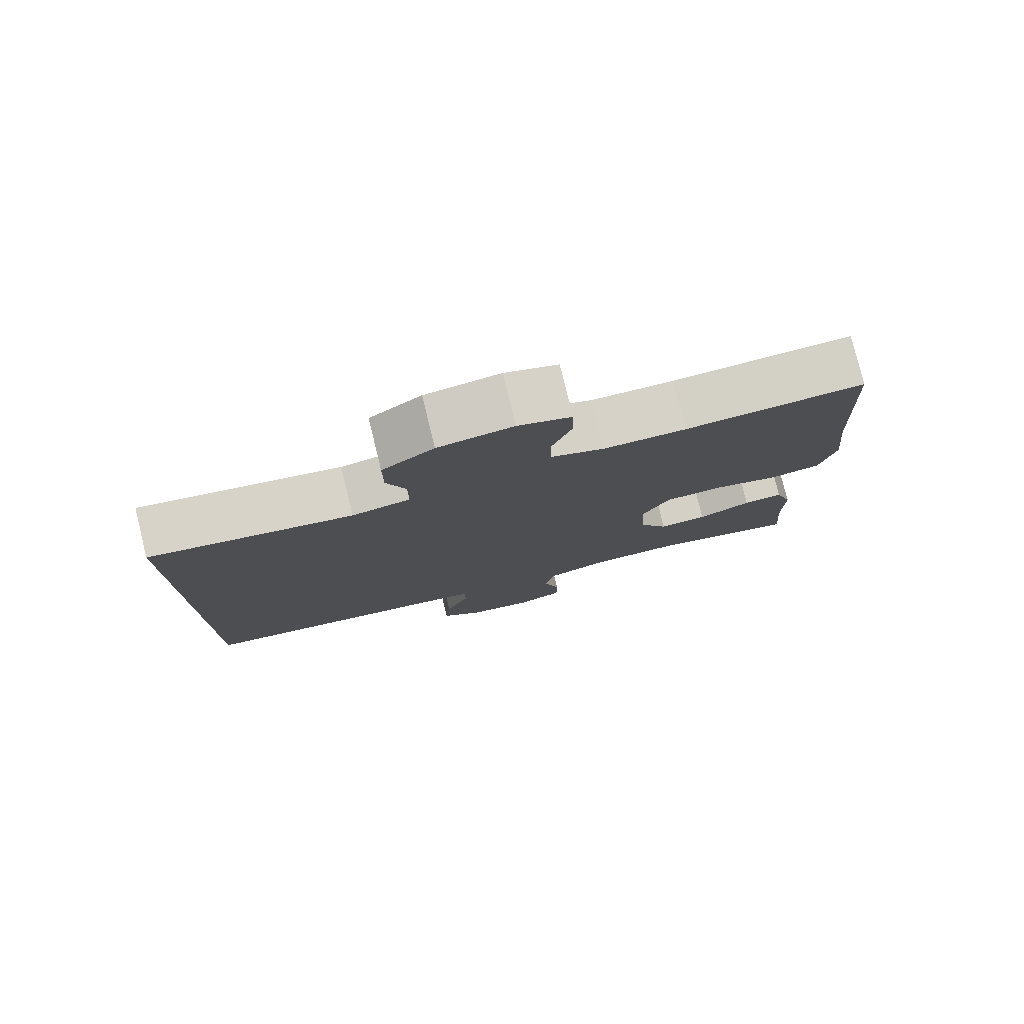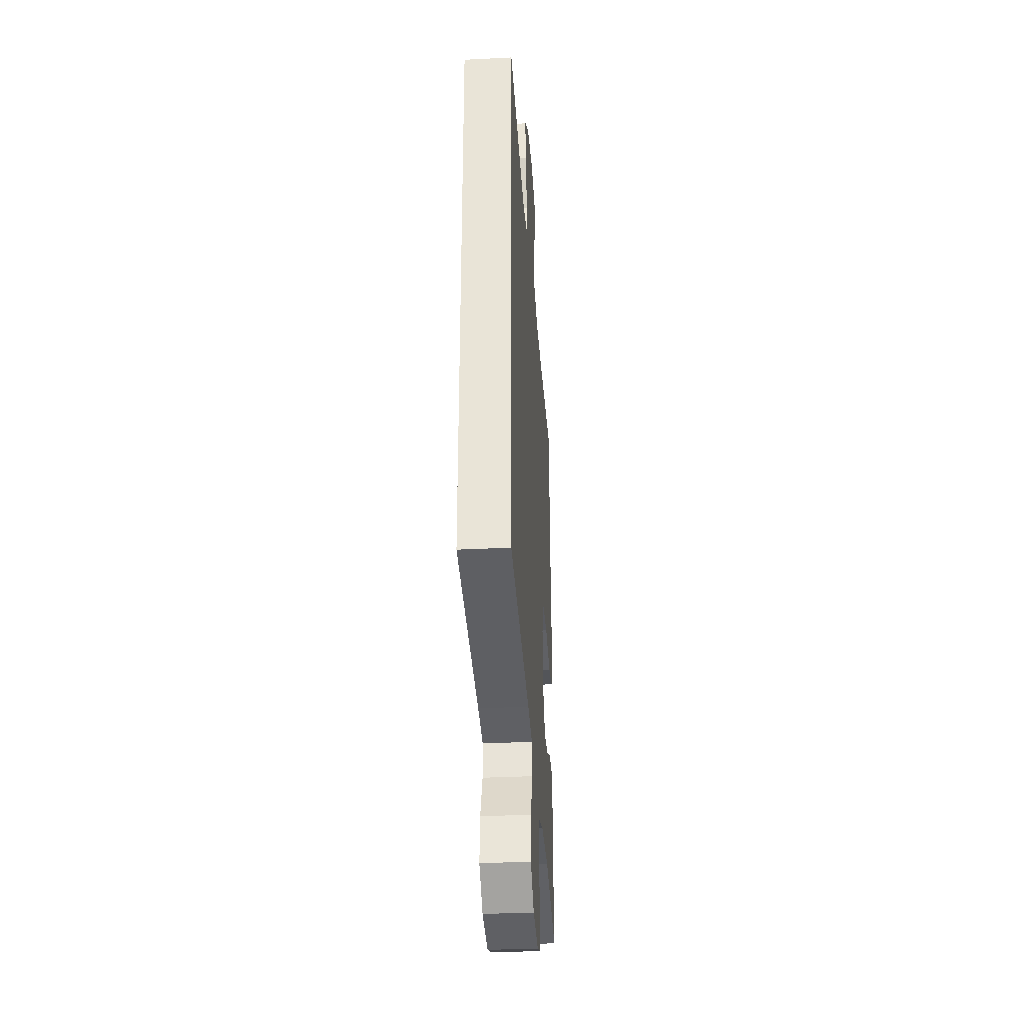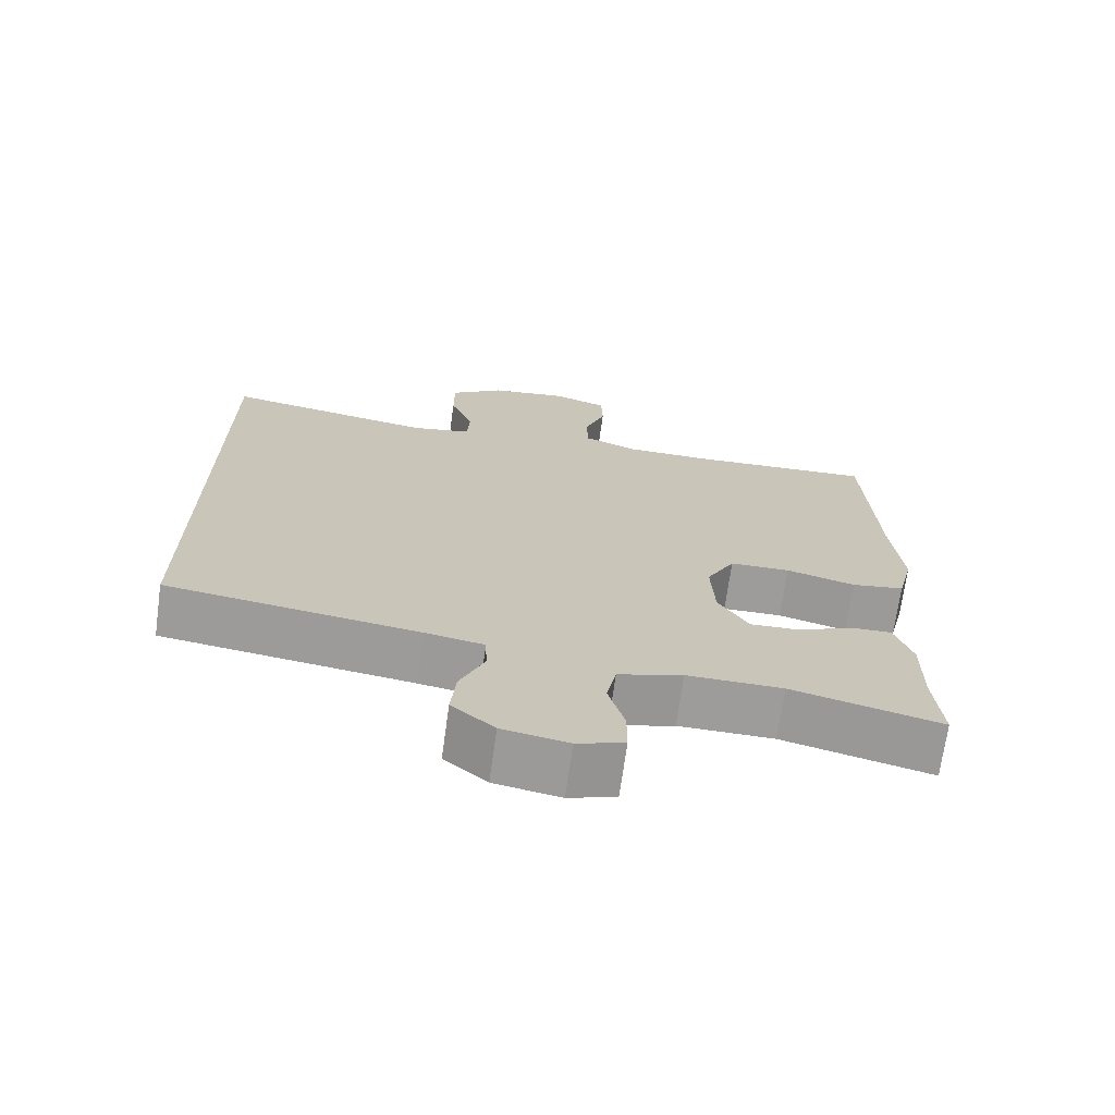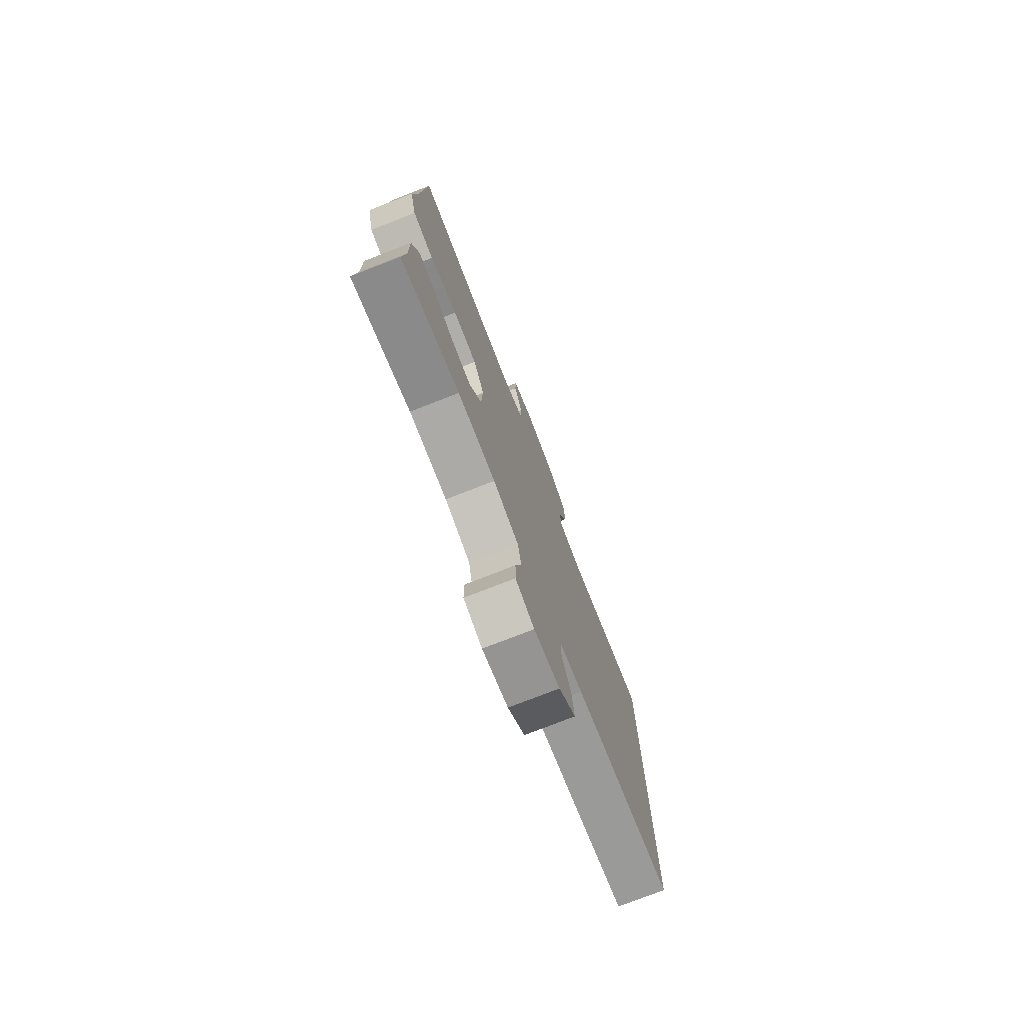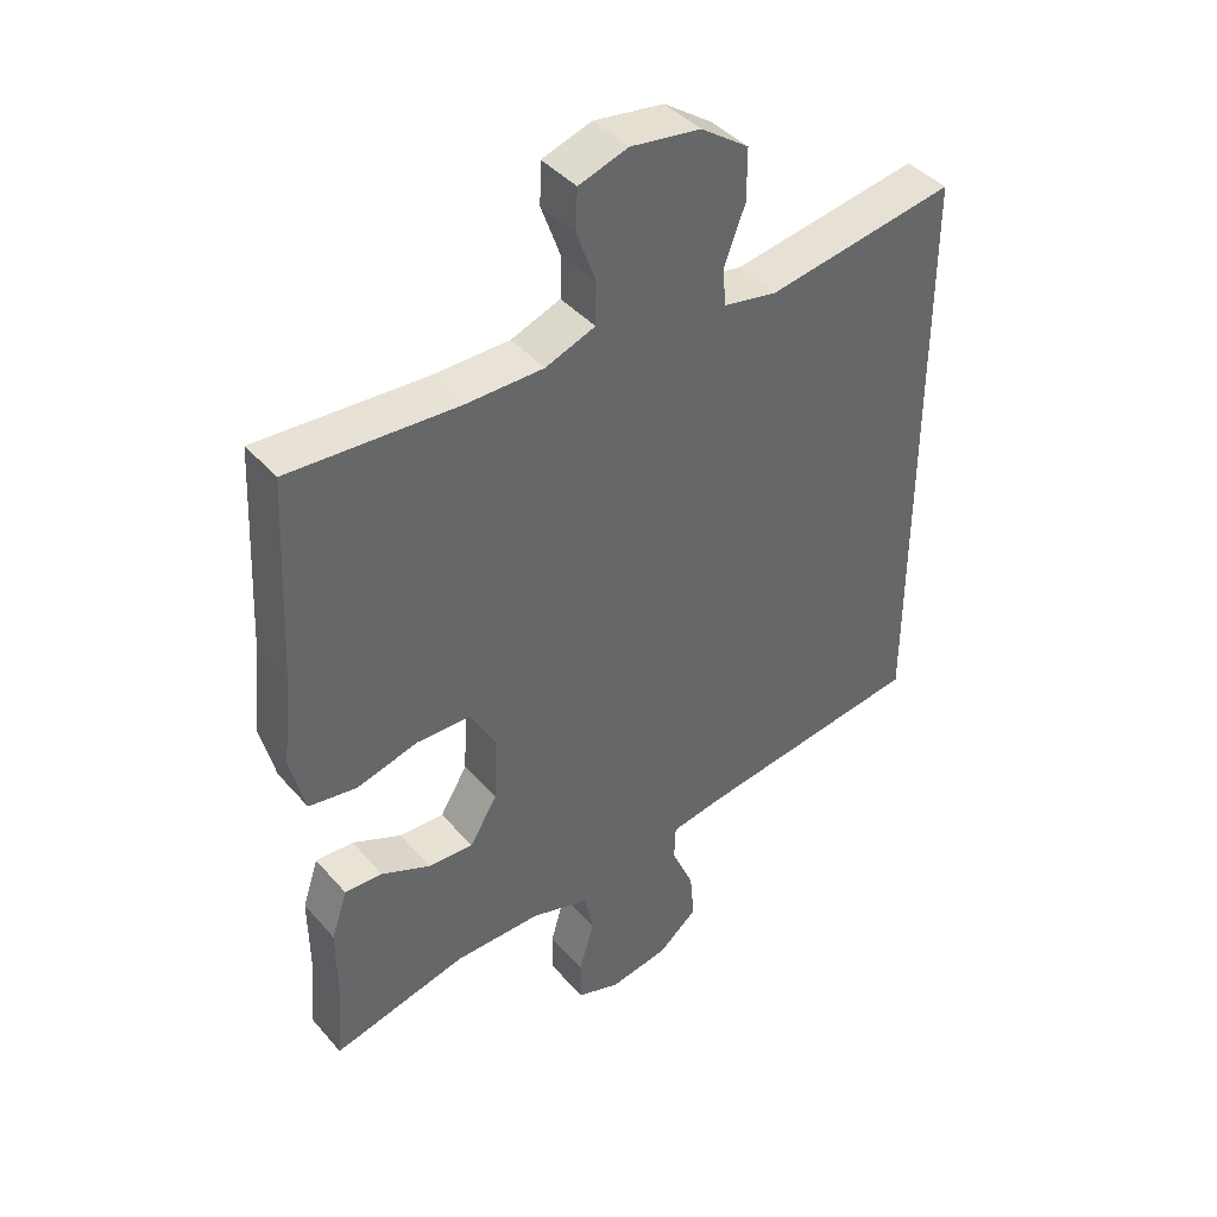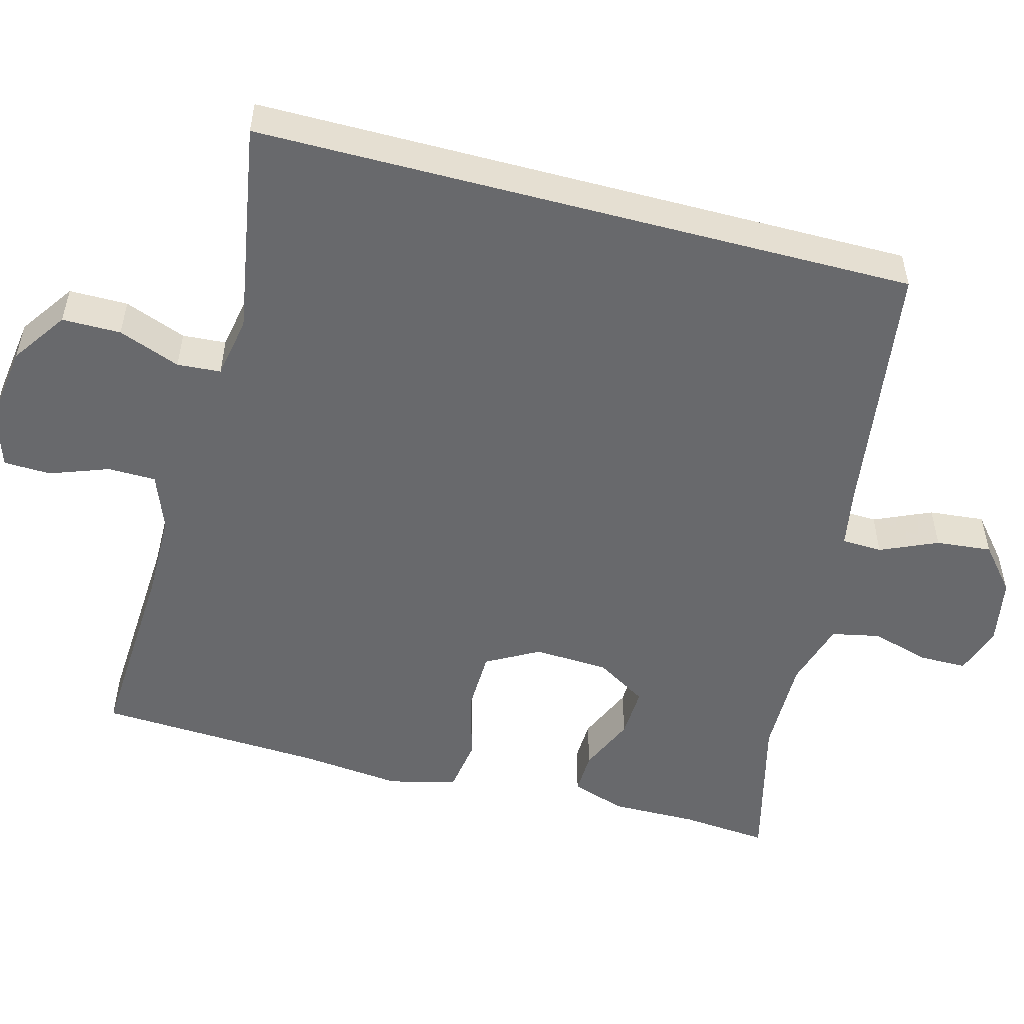
<metadata>
{"format":"obj","ext":"obj","renderer":"f3d","projection":"perspective","resolution":1024,"background":"white","views":[{"elev":78.7,"azim":166.2,"up":"+Z"},{"elev":-33.3,"azim":94.0,"up":"+Z"},{"elev":-70.1,"azim":172.1,"up":"+Z"},{"elev":-76.3,"azim":-68.7,"up":"+Z"},{"elev":41.6,"azim":-37.1,"up":"+Z"},{"elev":-52.7,"azim":75.1,"up":"+Y"}]}
</metadata>
<code>
v -0.5 0.07 -0.5
v -0.49 0.07 -0.386
v -0.491 0.07 -0.273
v -0.467 0.07 -0.202
v -0.411 0.07 -0.204
v -0.337 0.07 -0.237
v -0.27 0.07 -0.24
v -0.229 0.07 -0.173
v -0.224 0.07 -0.075
v -0.262 0.07 -0.006
v -0.343 0.07 -0.004
v -0.436 0.07 -0.029
v -0.507 0.07 -0.018
v -0.529 0.07 0.071
v -0.515 0.07 0.204
v -0.5 0.07 0.5
v -0.25 0.07 0.486
v -0.134 0.07 0.487
v -0.06 0.07 0.515
v -0.059 0.07 0.578
v -0.087 0.07 0.655
v -0.085 0.07 0.717
v -0.011 0.07 0.741
v 0.093 0.07 0.726
v 0.165 0.07 0.676
v 0.165 0.07 0.599
v 0.134 0.07 0.518
v 0.138 0.07 0.461
v 0.219 0.07 0.446
v 0.5 0.07 0.493
v 0.5 0.07 -0.372
v 0.16 0.07 -0.419
v 0.081 0.07 -0.433
v 0.079 0.07 -0.486
v 0.112 0.07 -0.561
v 0.119 0.07 -0.634
v 0.061 0.07 -0.683
v -0.028 0.07 -0.699
v -0.092 0.07 -0.677
v -0.092 0.07 -0.615
v -0.07 0.07 -0.538
v -0.083 0.07 -0.475
v -0.17 0.07 -0.449
v -0.299 0.07 -0.45
v -0.5 0 -0.5
v -0.49 0 -0.386
v -0.491 0 -0.273
v -0.467 0 -0.202
v -0.411 0 -0.204
v -0.337 0 -0.237
v -0.27 0 -0.24
v -0.229 0 -0.173
v -0.224 0 -0.075
v -0.262 0 -0.006
v -0.343 0 -0.004
v -0.436 0 -0.029
v -0.507 0 -0.018
v -0.529 0 0.071
v -0.515 0 0.204
v -0.5 0 0.5
v -0.25 0 0.486
v -0.134 0 0.487
v -0.06 0 0.515
v -0.059 0 0.578
v -0.087 0 0.655
v -0.085 0 0.717
v -0.011 0 0.741
v 0.093 0 0.726
v 0.165 0 0.676
v 0.165 0 0.599
v 0.134 0 0.518
v 0.138 0 0.461
v 0.219 0 0.446
v 0.5 0 0.493
v 0.5 0 -0.372
v 0.16 0 -0.419
v 0.081 0 -0.433
v 0.079 0 -0.486
v 0.112 0 -0.561
v 0.119 0 -0.634
v 0.061 0 -0.683
v -0.028 0 -0.699
v -0.092 0 -0.677
v -0.092 0 -0.615
v -0.07 0 -0.538
v -0.083 0 -0.475
v -0.17 0 -0.449
v -0.299 0 -0.45
f 38 39 40 41
f 38 41 42
f 37 38 42
f 34 35 36 37
f 33 34 37 42
f 29 30 31 32
f 28 29 32 33
f 27 28 33 42
f 25 26 27
f 20 21 22 23
f 19 20 23 24
f 15 16 17
f 15 17 18
f 14 15 18 19
f 11 12 13 14
f 10 11 14 19
f 3 4 5 6
f 2 3 6 7
f 44 1 2 7
f 43 44 7 8
f 42 43 8 9
f 27 42 9
f 19 24 25 27
f 9 10 19 27
f 85 84 83 82
f 86 85 82
f 86 82 81
f 81 80 79 78
f 86 81 78 77
f 76 75 74 73
f 77 76 73 72
f 86 77 72 71
f 71 70 69
f 67 66 65 64
f 68 67 64 63
f 61 60 59
f 62 61 59
f 63 62 59 58
f 58 57 56 55
f 63 58 55 54
f 50 49 48 47
f 51 50 47 46
f 51 46 45 88
f 52 51 88 87
f 53 52 87 86
f 53 86 71
f 71 69 68 63
f 71 63 54 53
f 1 45 46 2
f 2 46 47 3
f 3 47 48 4
f 4 48 49 5
f 5 49 50 6
f 6 50 51 7
f 7 51 52 8
f 8 52 53 9
f 9 53 54 10
f 10 54 55 11
f 11 55 56 12
f 12 56 57 13
f 13 57 58 14
f 14 58 59 15
f 15 59 60 16
f 16 60 61 17
f 17 61 62 18
f 18 62 63 19
f 19 63 64 20
f 20 64 65 21
f 21 65 66 22
f 22 66 67 23
f 23 67 68 24
f 24 68 69 25
f 25 69 70 26
f 26 70 71 27
f 27 71 72 28
f 28 72 73 29
f 29 73 74 30
f 30 74 75 31
f 31 75 76 32
f 32 76 77 33
f 33 77 78 34
f 34 78 79 35
f 35 79 80 36
f 36 80 81 37
f 37 81 82 38
f 38 82 83 39
f 39 83 84 40
f 40 84 85 41
f 41 85 86 42
f 42 86 87 43
f 43 87 88 44
f 44 88 45 1

</code>
